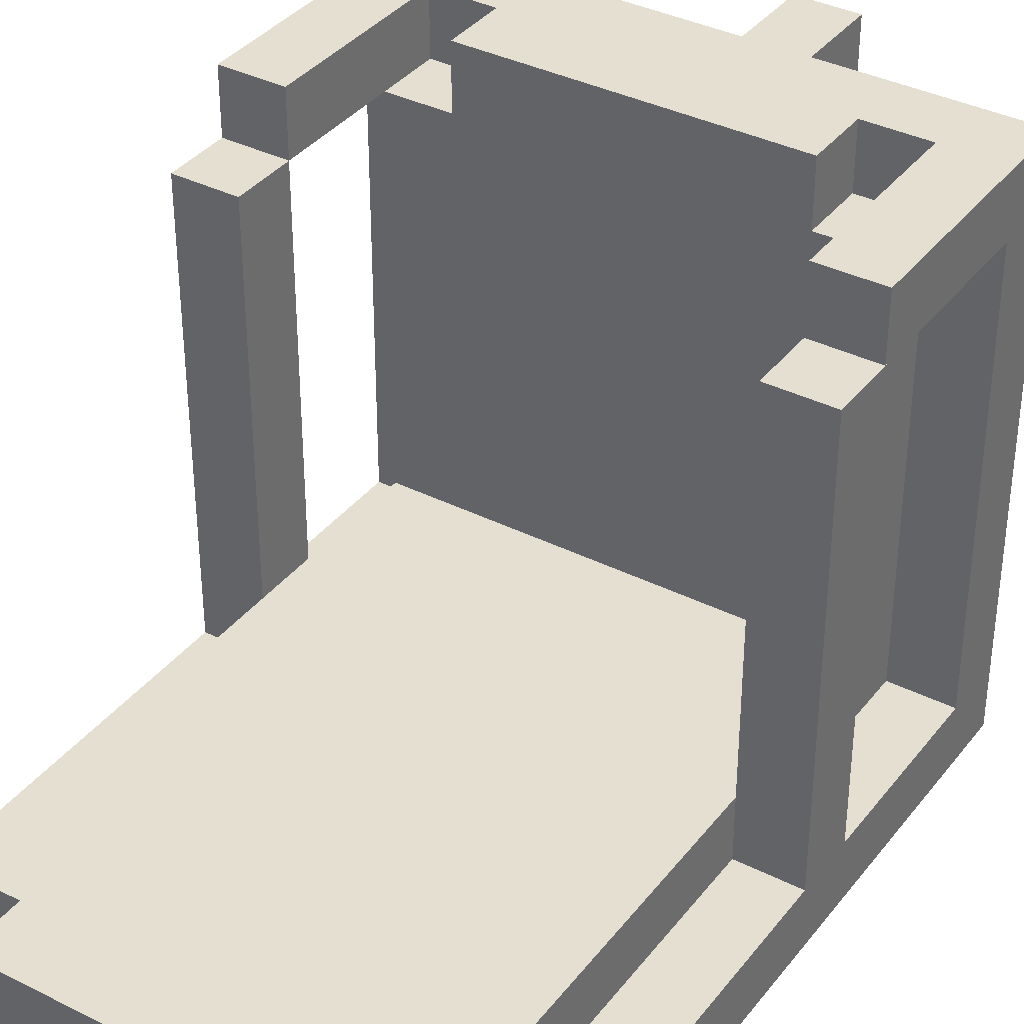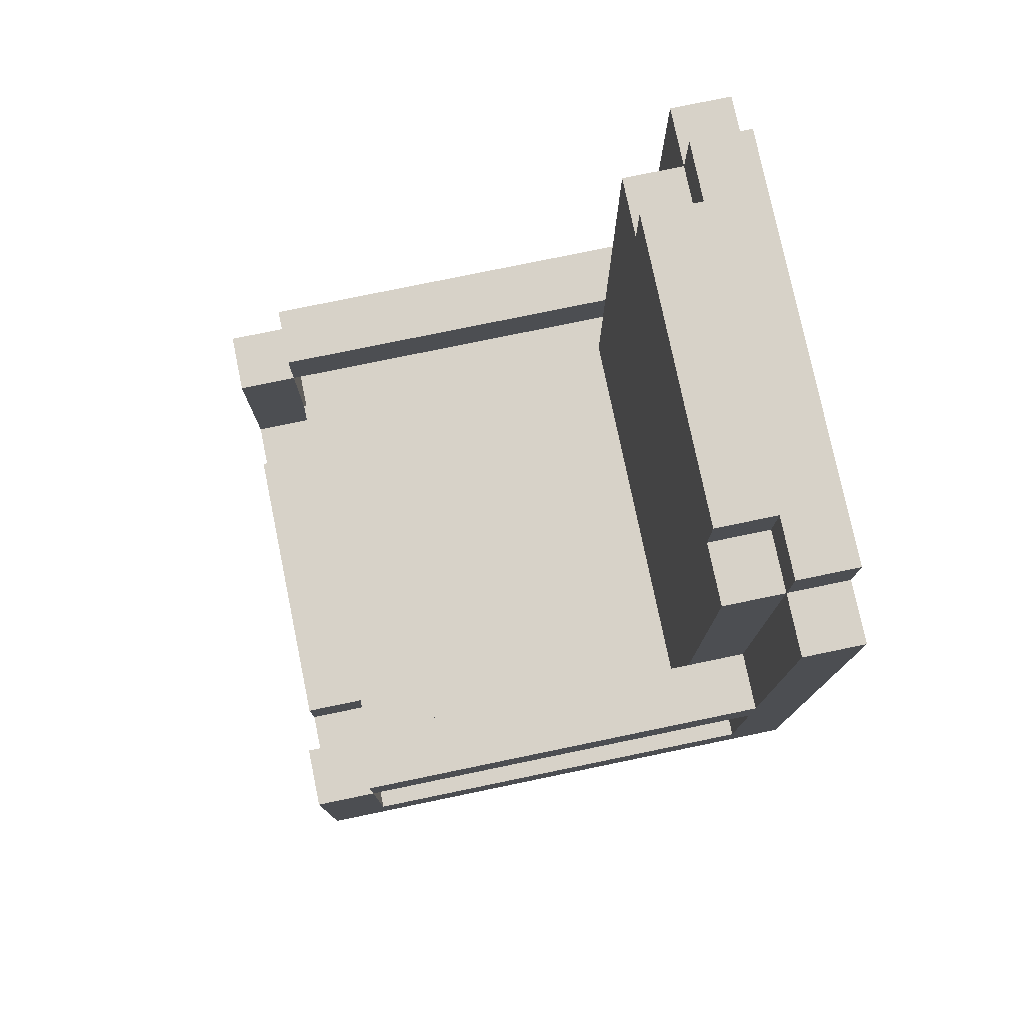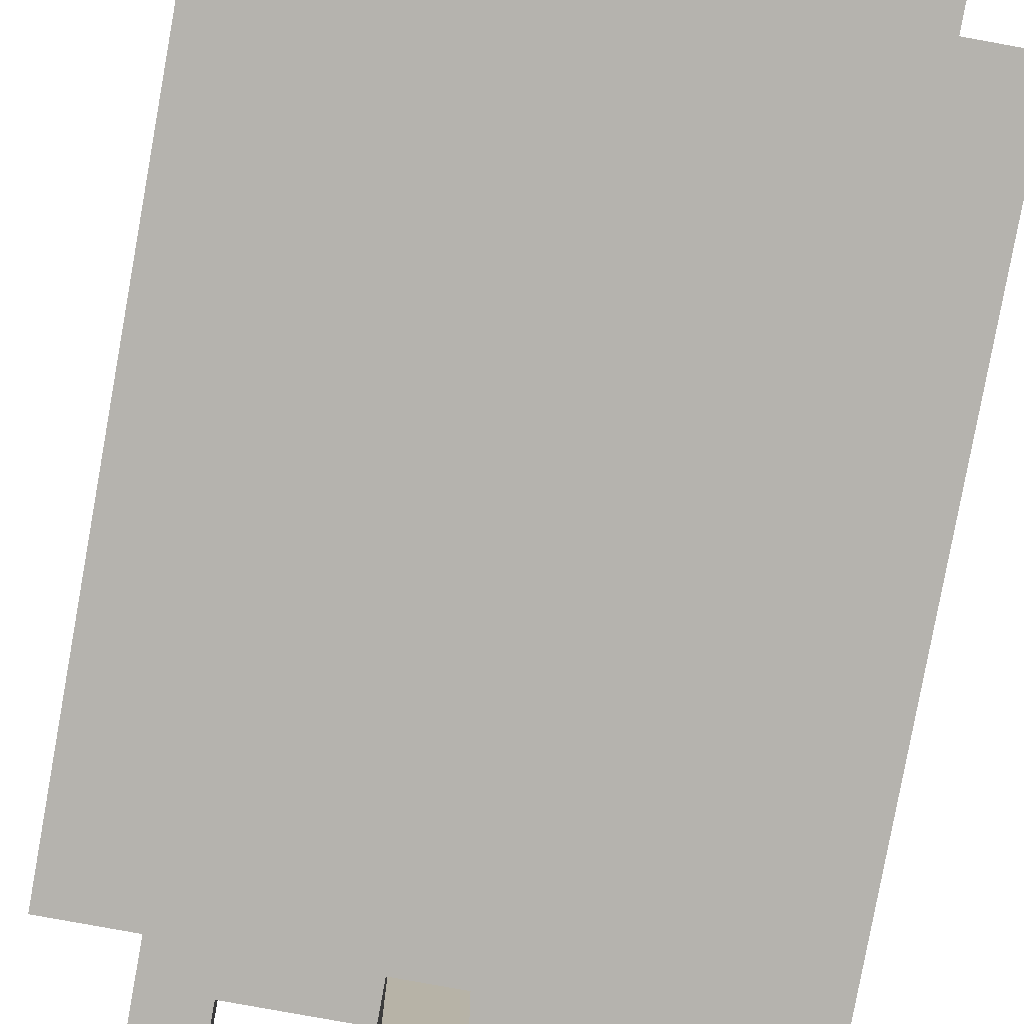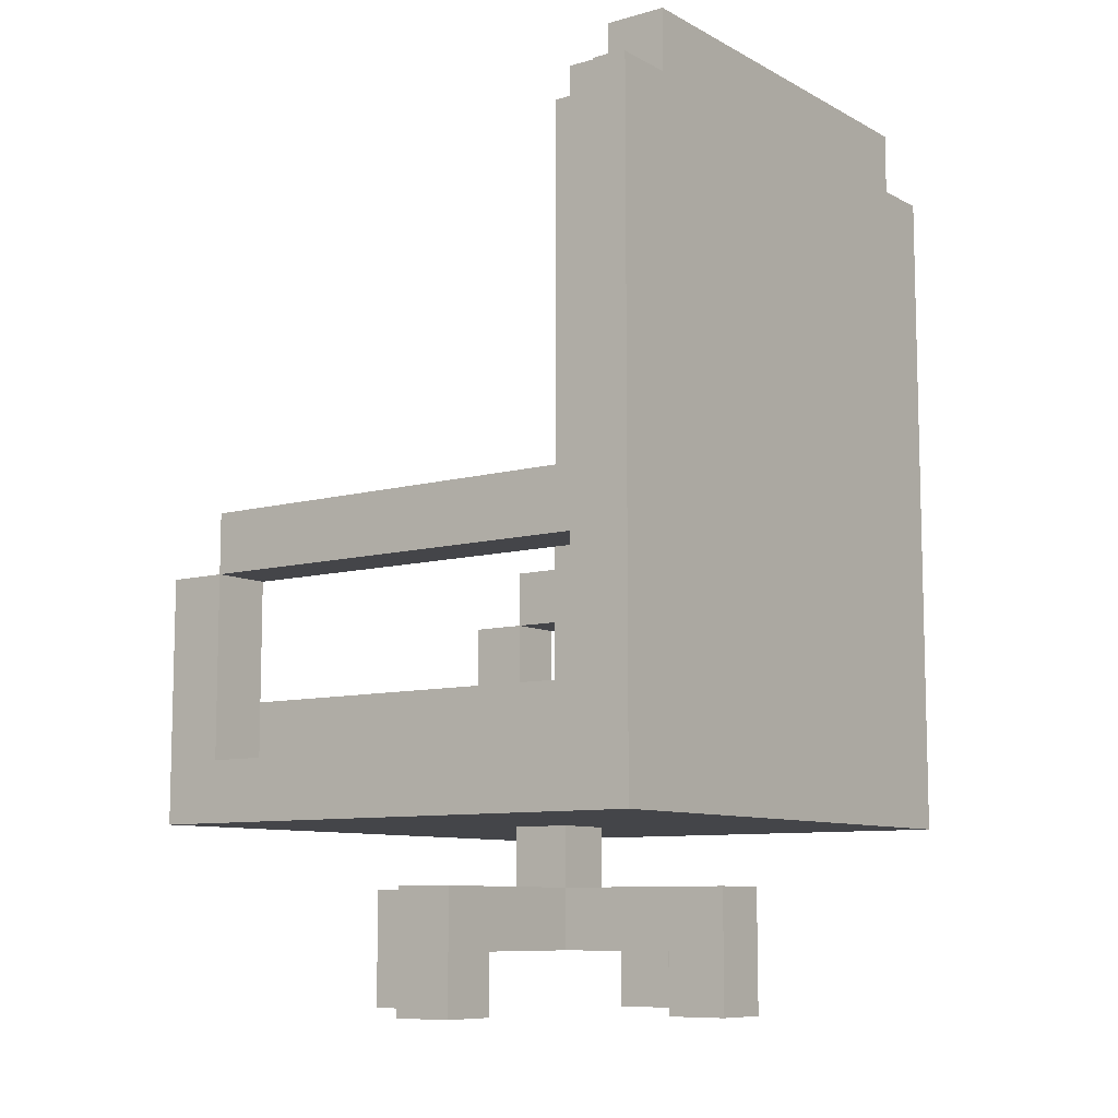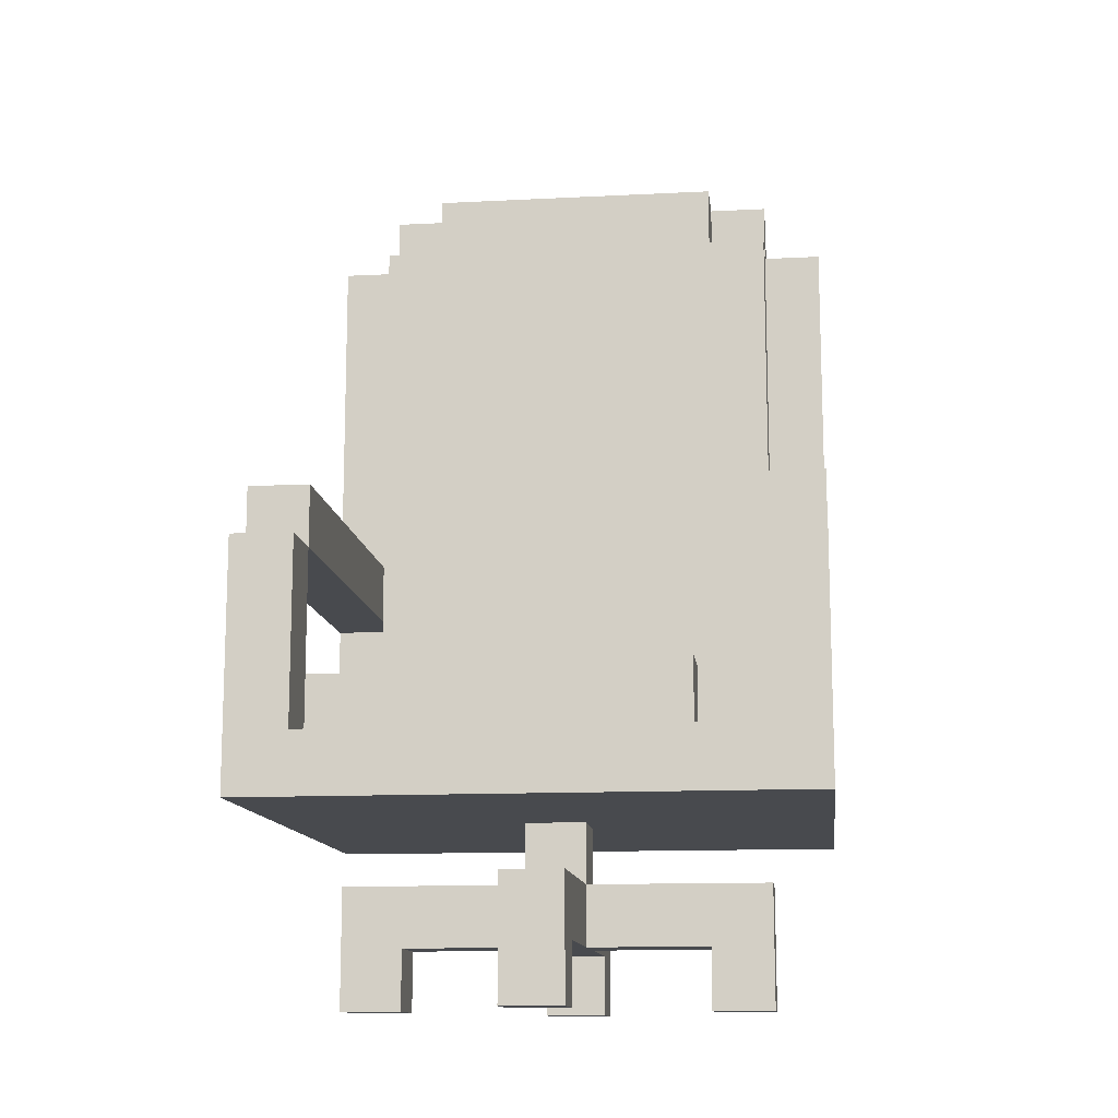
<metadata>
{"format":"obj","ext":"obj","renderer":"f3d","projection":"perspective","resolution":1024,"background":"white","views":[{"elev":36.8,"azim":-147.0,"up":"+Z"},{"elev":77.3,"azim":78.3,"up":"+Y"},{"elev":-80.0,"azim":169.7,"up":"+Z"},{"elev":-9.1,"azim":126.3,"up":"+Y"},{"elev":-12.8,"azim":6.7,"up":"+Y"}]}
</metadata>
<code>
o
v -3.7 0.4 6
v -3.7 0.4 5.1
v -3.7 0.5 5.9
v -3.7 0.5 5.2
v -3.7 0.7 6
v -3.7 0.7 5.9
v -3.7 0.8 6
v -3.7 0.8 5.9
v -3.7 0.8 5.2
v -3.7 0.9 5.9
v -3.7 0.9 5.2
v -3.7 1.5 5.2
v -3.7 1.5 5.1
v -3.6 0.1 5.6
v -3.6 0.1 5.5
v -3.6 0.2 5.6
v -3.6 0.2 5.5
v -3.6 0.3 5.6
v -3.6 0.3 5.5
v -3.6 0.5 5.9
v -3.6 0.5 5.2
v -3.6 0.6 5.9
v -3.6 0.6 5.3
v -3.6 0.8 5.3
v -3.6 0.8 5.2
v -3.6 0.9 5.3
v -3.6 0.9 5.2
v -3.6 1.5 5.3
v -3.6 1.5 5.2
v -3.6 1.5 5.1
v -3.6 1.6 5.2
v -3.6 1.6 5.1
v -3.5 0.5 6
v -3.5 0.5 5.9
v -3.5 0.6 6
v -3.5 0.6 5.9
v -3.5 1.5 5.3
v -3.5 1.5 5.2
v -3.5 1.6 5.3
v -3.5 1.6 5.2
v -3.3 0.1 5.9
v -3.3 0.1 5.8
v -3.3 0.1 5.3
v -3.3 0.1 5.2
v -3.3 0.2 5.9
v -3.3 0.2 5.8
v -3.3 0.2 5.6
v -3.3 0.2 5.5
v -3.3 0.2 5.3
v -3.3 0.2 5.2
v -3.3 0.3 5.9
v -3.3 0.3 5.6
v -3.3 0.3 5.5
v -3.3 0.3 5.2
v -3.3 0.4 5.6
v -3.3 0.4 5.5
v -3 0.1 5.6
v -3 0.1 5.5
v -3 0.2 5.6
v -3 0.2 5.5
v -2.9 0.5 6
v -2.9 0.5 5.9
v -2.9 0.6 5.9
v -2.9 0.7 6
v -2.9 0.7 5.9
v -2.9 0.8 6
v -2.9 0.8 5.9
v -2.9 0.8 5.3
v -2.9 0.9 5.9
v -2.9 0.9 5.3
v -3.6 0.5 6
v -3.6 0.5 5.9
v -3.6 0.6 5.9
v -3.6 0.7 6
v -3.6 0.7 5.9
v -3.6 0.8 6
v -3.6 0.8 5.9
v -3.6 0.8 5.3
v -3.6 0.9 5.9
v -3.6 0.9 5.3
v -3.5 0.1 5.6
v -3.5 0.1 5.5
v -3.5 0.2 5.6
v -3.5 0.2 5.5
v -3.2 0.1 5.9
v -3.2 0.1 5.8
v -3.2 0.1 5.3
v -3.2 0.1 5.2
v -3.2 0.2 5.9
v -3.2 0.2 5.8
v -3.2 0.2 5.6
v -3.2 0.2 5.5
v -3.2 0.2 5.3
v -3.2 0.2 5.2
v -3.2 0.3 5.9
v -3.2 0.3 5.6
v -3.2 0.3 5.5
v -3.2 0.3 5.2
v -3.2 0.4 5.6
v -3.2 0.4 5.5
v -3 0.5 6
v -3 0.5 5.9
v -3 0.6 6
v -3 0.6 5.9
v -3 1.5 5.3
v -3 1.5 5.2
v -3 1.6 5.3
v -3 1.6 5.2
v -2.9 0.1 5.6
v -2.9 0.1 5.5
v -2.9 0.2 5.6
v -2.9 0.2 5.5
v -2.9 0.3 5.6
v -2.9 0.3 5.5
v -2.9 0.5 5.9
v -2.9 0.5 5.2
v -2.9 0.6 5.9
v -2.9 0.6 5.3
v -2.9 0.8 5.3
v -2.9 0.8 5.2
v -2.9 0.9 5.3
v -2.9 0.9 5.2
v -2.9 1.5 5.3
v -2.9 1.5 5.2
v -2.9 1.5 5.1
v -2.9 1.6 5.2
v -2.9 1.6 5.1
v -2.8 0.4 6
v -2.8 0.4 5.1
v -2.8 0.5 5.9
v -2.8 0.5 5.2
v -2.8 0.7 6
v -2.8 0.7 5.9
v -2.8 0.8 6
v -2.8 0.8 5.9
v -2.8 0.8 5.2
v -2.8 0.9 5.9
v -2.8 0.9 5.2
v -2.8 1.5 5.2
v -2.8 1.5 5.1
v -3.7 0.4 6
v -3.7 0.7 6
v -3.7 0.8 6
v -3.6 0.5 6
v -3.6 0.7 6
v -3.6 0.8 6
v -3.5 0.5 6
v -3.5 0.6 6
v -3 0.5 6
v -3 0.6 6
v -2.9 0.5 6
v -2.9 0.7 6
v -2.9 0.8 6
v -2.8 0.4 6
v -2.8 0.7 6
v -2.8 0.8 6
v -3.7 0.8 5.9
v -3.7 0.9 5.9
v -3.6 0.5 5.9
v -3.6 0.6 5.9
v -3.6 0.8 5.9
v -3.6 0.9 5.9
v -3.5 0.5 5.9
v -3.5 0.6 5.9
v -3.3 0.1 5.9
v -3.3 0.2 5.9
v -3.3 0.3 5.9
v -3.2 0.1 5.9
v -3.2 0.2 5.9
v -3.2 0.3 5.9
v -3 0.5 5.9
v -3 0.6 5.9
v -2.9 0.5 5.9
v -2.9 0.6 5.9
v -2.9 0.8 5.9
v -2.9 0.9 5.9
v -2.8 0.8 5.9
v -2.8 0.9 5.9
v -3.6 0.1 5.6
v -3.6 0.2 5.6
v -3.6 0.3 5.6
v -3.5 0.1 5.6
v -3.5 0.2 5.6
v -3.3 0.2 5.6
v -3.3 0.3 5.6
v -3.3 0.4 5.6
v -3.2 0.2 5.6
v -3.2 0.3 5.6
v -3.2 0.4 5.6
v -3 0.1 5.6
v -3 0.2 5.6
v -2.9 0.1 5.6
v -2.9 0.2 5.6
v -2.9 0.3 5.6
v -3.6 0.6 5.3
v -3.6 0.8 5.3
v -3.6 0.9 5.3
v -3.6 1.5 5.3
v -3.5 1.5 5.3
v -3.5 1.6 5.3
v -3.3 0.1 5.3
v -3.3 0.2 5.3
v -3.2 0.1 5.3
v -3.2 0.2 5.3
v -3 1.5 5.3
v -3 1.6 5.3
v -2.9 0.6 5.3
v -2.9 0.8 5.3
v -2.9 0.9 5.3
v -2.9 1.5 5.3
v -3.7 0.5 5.2
v -3.7 0.8 5.2
v -3.7 0.9 5.2
v -3.7 1.5 5.2
v -3.6 0.5 5.2
v -3.6 0.8 5.2
v -3.6 0.9 5.2
v -3.6 1.5 5.2
v -3.6 1.6 5.2
v -3.5 1.5 5.2
v -3.5 1.6 5.2
v -3 1.5 5.2
v -3 1.6 5.2
v -2.9 0.5 5.2
v -2.9 0.8 5.2
v -2.9 0.9 5.2
v -2.9 1.5 5.2
v -2.9 1.6 5.2
v -2.8 0.5 5.2
v -2.8 0.8 5.2
v -2.8 0.9 5.2
v -2.8 1.5 5.2
v -3.7 0.5 5.9
v -3.7 0.7 5.9
v -3.7 0.8 5.9
v -3.6 0.5 5.9
v -3.6 0.6 5.9
v -3.6 0.7 5.9
v -3.6 0.8 5.9
v -2.9 0.5 5.9
v -2.9 0.6 5.9
v -2.9 0.7 5.9
v -2.9 0.8 5.9
v -2.8 0.5 5.9
v -2.8 0.7 5.9
v -2.8 0.8 5.9
v -3.3 0.1 5.8
v -3.3 0.2 5.8
v -3.2 0.1 5.8
v -3.2 0.2 5.8
v -3.6 0.1 5.5
v -3.6 0.2 5.5
v -3.6 0.3 5.5
v -3.5 0.1 5.5
v -3.5 0.2 5.5
v -3.3 0.2 5.5
v -3.3 0.3 5.5
v -3.3 0.4 5.5
v -3.2 0.2 5.5
v -3.2 0.3 5.5
v -3.2 0.4 5.5
v -3 0.1 5.5
v -3 0.2 5.5
v -2.9 0.1 5.5
v -2.9 0.2 5.5
v -2.9 0.3 5.5
v -3.3 0.1 5.2
v -3.3 0.2 5.2
v -3.3 0.3 5.2
v -3.2 0.1 5.2
v -3.2 0.2 5.2
v -3.2 0.3 5.2
v -3.7 0.4 5.1
v -3.7 1.5 5.1
v -3.6 1.5 5.1
v -3.6 1.6 5.1
v -2.9 1.5 5.1
v -2.9 1.6 5.1
v -2.8 0.4 5.1
v -2.8 1.5 5.1
v -3.3 0.1 5.9
v -3.2 0.1 5.9
v -3.3 0.1 5.8
v -3.2 0.1 5.8
v -3.6 0.1 5.6
v -3.5 0.1 5.6
v -3 0.1 5.6
v -2.9 0.1 5.6
v -3.6 0.1 5.5
v -3.5 0.1 5.5
v -3 0.1 5.5
v -2.9 0.1 5.5
v -3.3 0.1 5.3
v -3.2 0.1 5.3
v -3.3 0.1 5.2
v -3.2 0.1 5.2
v -3.3 0.2 5.8
v -3.2 0.2 5.8
v -3.5 0.2 5.6
v -3.3 0.2 5.6
v -3.2 0.2 5.6
v -3 0.2 5.6
v -3.5 0.2 5.5
v -3.3 0.2 5.5
v -3.2 0.2 5.5
v -3 0.2 5.5
v -3.3 0.2 5.3
v -3.2 0.2 5.3
v -3.7 0.4 6
v -2.8 0.4 6
v -3.3 0.4 5.6
v -3.2 0.4 5.6
v -3.3 0.4 5.5
v -3.2 0.4 5.5
v -3.7 0.4 5.1
v -2.8 0.4 5.1
v -3.7 0.8 5.9
v -3.6 0.8 5.9
v -2.9 0.8 5.9
v -2.8 0.8 5.9
v -3.6 0.8 5.3
v -2.9 0.8 5.3
v -3.7 0.8 5.2
v -3.6 0.8 5.2
v -2.9 0.8 5.2
v -2.8 0.8 5.2
v -3.3 0.3 5.9
v -3.2 0.3 5.9
v -3.6 0.3 5.6
v -3.3 0.3 5.6
v -3.2 0.3 5.6
v -2.9 0.3 5.6
v -3.6 0.3 5.5
v -3.3 0.3 5.5
v -3.2 0.3 5.5
v -2.9 0.3 5.5
v -3.3 0.3 5.2
v -3.2 0.3 5.2
v -3.6 0.5 6
v -3.5 0.5 6
v -3 0.5 6
v -2.9 0.5 6
v -3.7 0.5 5.9
v -3.6 0.5 5.9
v -3.5 0.5 5.9
v -3 0.5 5.9
v -2.9 0.5 5.9
v -2.8 0.5 5.9
v -3.7 0.5 5.2
v -3.6 0.5 5.2
v -2.9 0.5 5.2
v -2.8 0.5 5.2
v -3.5 0.6 6
v -3 0.6 6
v -3.6 0.6 5.9
v -3.5 0.6 5.9
v -3 0.6 5.9
v -2.9 0.6 5.9
v -3.6 0.6 5.3
v -2.9 0.6 5.3
v -3.7 0.8 6
v -3.6 0.8 6
v -2.9 0.8 6
v -2.8 0.8 6
v -3.7 0.8 5.9
v -3.6 0.8 5.9
v -2.9 0.8 5.9
v -2.8 0.8 5.9
v -3.7 0.9 5.9
v -3.6 0.9 5.9
v -2.9 0.9 5.9
v -2.8 0.9 5.9
v -3.6 0.9 5.3
v -2.9 0.9 5.3
v -3.7 0.9 5.2
v -3.6 0.9 5.2
v -2.9 0.9 5.2
v -2.8 0.9 5.2
v -3.6 1.5 5.3
v -3.5 1.5 5.3
v -3 1.5 5.3
v -2.9 1.5 5.3
v -3.7 1.5 5.2
v -3.6 1.5 5.2
v -3.5 1.5 5.2
v -3 1.5 5.2
v -2.9 1.5 5.2
v -2.8 1.5 5.2
v -3.7 1.5 5.1
v -3.6 1.5 5.1
v -2.9 1.5 5.1
v -2.8 1.5 5.1
v -3.5 1.6 5.3
v -3 1.6 5.3
v -3.6 1.6 5.2
v -3.5 1.6 5.2
v -3 1.6 5.2
v -2.9 1.6 5.2
v -3.6 1.6 5.1
v -2.9 1.6 5.1
f 3 2 1
f 4 2 3
f 5 3 1
f 6 3 5
f 7 6 5
f 8 6 7
f 9 2 4
f 10 9 8
f 11 2 9
f 11 9 10
f 12 2 11
f 13 2 12
f 16 15 14
f 17 15 16
f 18 17 16
f 19 17 18
f 22 21 20
f 23 21 22
f 24 21 23
f 25 21 24
f 28 27 26
f 29 27 28
f 31 30 29
f 32 30 31
f 35 34 33
f 36 34 35
f 39 38 37
f 40 38 39
f 45 42 41
f 46 42 45
f 49 44 43
f 50 44 49
f 51 47 46
f 51 46 45
f 52 47 51
f 53 50 49
f 53 49 48
f 54 50 53
f 55 53 52
f 56 53 55
f 59 58 57
f 60 58 59
f 63 62 61
f 64 63 61
f 65 63 64
f 66 65 64
f 67 65 66
f 69 68 67
f 70 68 69
f 71 72 73
f 71 73 74
f 74 73 75
f 74 75 76
f 76 75 77
f 77 78 79
f 79 78 80
f 81 82 83
f 83 82 84
f 85 86 89
f 89 86 90
f 87 88 93
f 93 88 94
f 90 91 95
f 89 90 95
f 95 91 96
f 93 94 97
f 92 93 97
f 97 94 98
f 96 97 99
f 99 97 100
f 101 102 103
f 103 102 104
f 105 106 107
f 107 106 108
f 109 110 111
f 111 110 112
f 111 112 113
f 113 112 114
f 115 116 117
f 117 116 118
f 118 116 119
f 119 116 120
f 121 122 123
f 123 122 124
f 124 125 126
f 126 125 127
f 128 129 130
f 130 129 131
f 128 130 132
f 132 130 133
f 132 133 134
f 134 133 135
f 131 129 136
f 135 136 137
f 136 129 138
f 137 136 138
f 138 129 139
f 139 129 140
f 144 142 141
f 145 143 142
f 145 142 144
f 146 143 145
f 147 144 141
f 149 147 141
f 149 148 147
f 150 148 149
f 151 149 141
f 154 151 141
f 154 152 151
f 155 153 152
f 155 152 154
f 156 153 155
f 161 158 157
f 162 158 161
f 163 160 159
f 164 160 163
f 168 166 165
f 169 167 166
f 169 166 168
f 170 167 169
f 173 172 171
f 174 172 173
f 177 176 175
f 178 176 177
f 182 180 179
f 183 181 180
f 183 180 182
f 184 181 183
f 185 181 184
f 188 186 185
f 189 186 188
f 191 188 187
f 192 191 190
f 193 188 191
f 193 191 192
f 194 188 193
f 199 196 195
f 199 198 197
f 199 197 196
f 203 202 201
f 204 202 203
f 205 199 195
f 205 200 199
f 206 200 205
f 207 205 195
f 208 205 207
f 209 205 208
f 210 205 209
f 215 212 211
f 216 212 215
f 217 214 213
f 218 214 217
f 220 219 218
f 221 219 220
f 227 223 222
f 228 223 227
f 229 225 224
f 230 225 229
f 231 227 226
f 232 227 231
f 233 234 236
f 236 234 237
f 234 235 238
f 237 234 238
f 238 235 239
f 240 241 244
f 241 242 244
f 242 243 245
f 244 242 245
f 245 243 246
f 247 248 249
f 249 248 250
f 251 252 254
f 252 253 255
f 254 252 255
f 255 253 256
f 256 253 257
f 257 258 260
f 260 258 261
f 259 260 263
f 262 263 264
f 263 260 265
f 264 263 265
f 265 260 266
f 267 268 270
f 268 269 271
f 270 268 271
f 271 269 272
f 273 274 275
f 273 275 277
f 275 276 277
f 277 276 278
f 273 277 279
f 279 277 280
f 283 282 281
f 284 282 283
f 289 286 285
f 290 286 289
f 291 288 287
f 292 288 291
f 295 294 293
f 296 294 295
f 300 298 297
f 301 298 300
f 303 300 299
f 303 302 301
f 303 301 300
f 304 302 303
f 305 302 304
f 306 302 305
f 307 305 304
f 308 305 307
f 311 310 309
f 312 310 311
f 313 311 309
f 314 310 312
f 315 313 309
f 315 314 313
f 316 310 314
f 316 314 315
f 321 318 317
f 322 320 319
f 323 321 317
f 324 321 323
f 325 320 322
f 326 320 325
f 327 328 330
f 330 328 331
f 329 330 333
f 333 330 334
f 331 332 335
f 335 332 336
f 334 335 337
f 337 335 338
f 339 340 344
f 344 340 345
f 341 342 346
f 346 342 347
f 343 344 349
f 349 344 350
f 347 348 351
f 351 348 352
f 353 354 356
f 356 354 357
f 355 356 359
f 357 358 359
f 356 357 359
f 359 358 360
f 361 362 365
f 365 362 366
f 363 364 367
f 367 364 368
f 369 370 373
f 371 372 374
f 369 373 375
f 375 373 376
f 374 372 377
f 377 372 378
f 379 380 384
f 384 380 385
f 381 382 386
f 386 382 387
f 383 384 389
f 389 384 390
f 387 388 391
f 391 388 392
f 393 394 396
f 396 394 397
f 395 396 399
f 397 398 399
f 396 397 399
f 399 398 400

</code>
